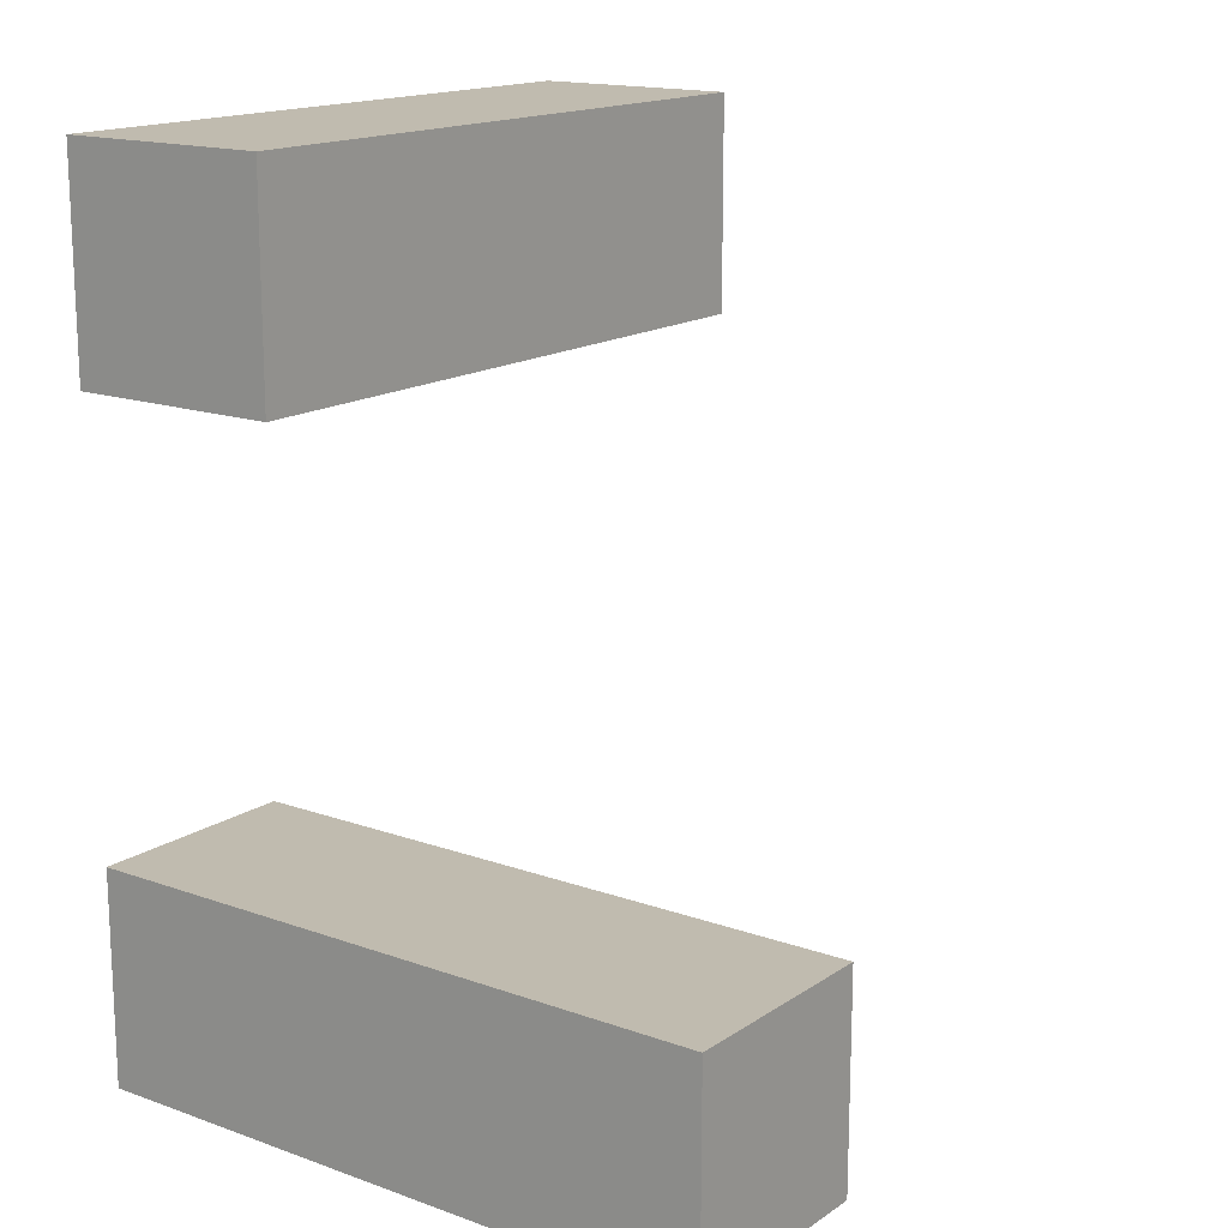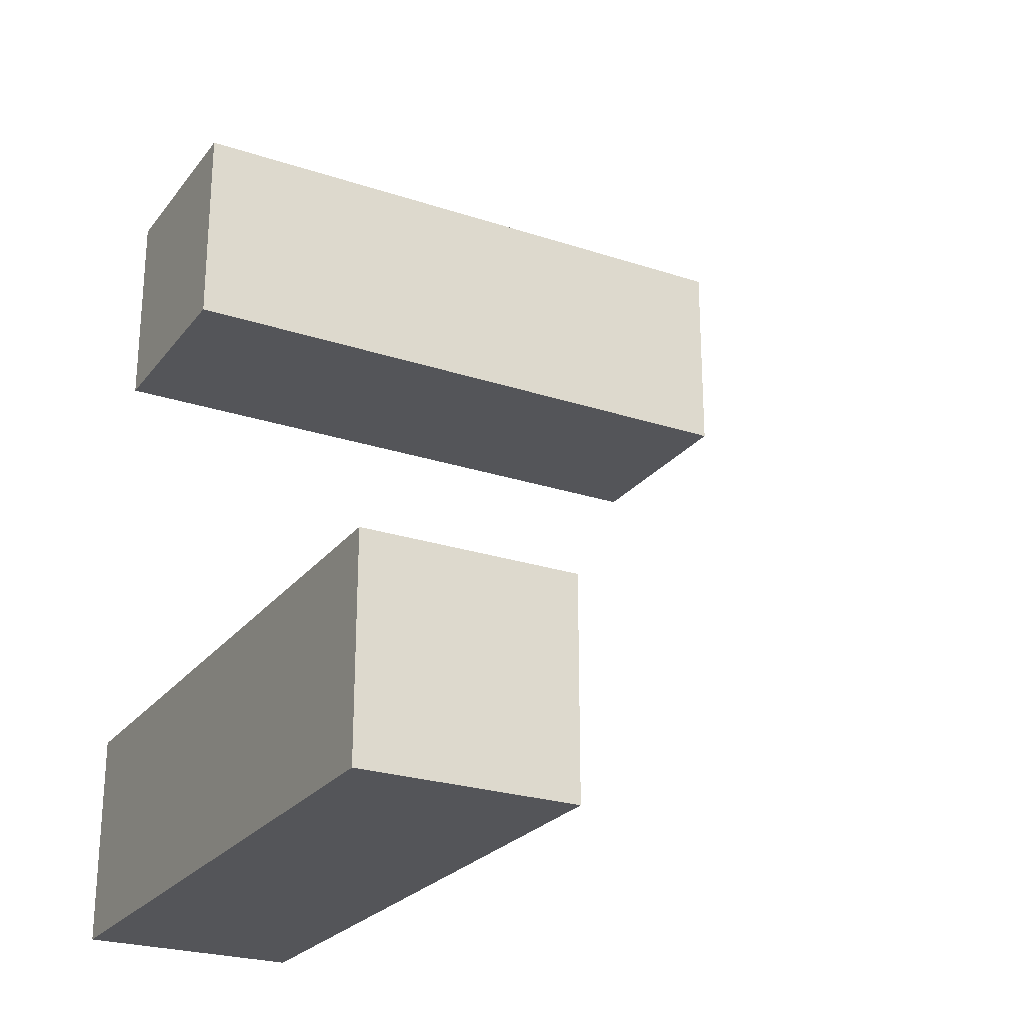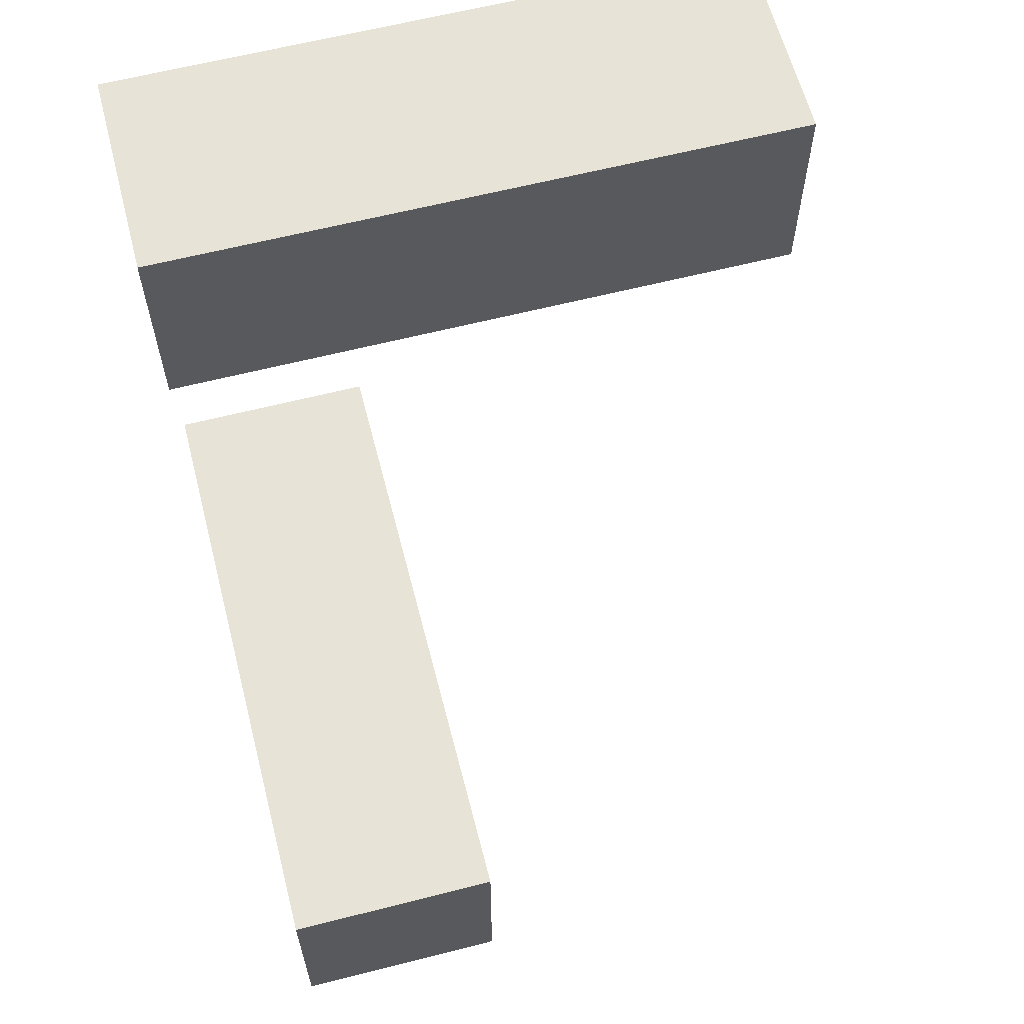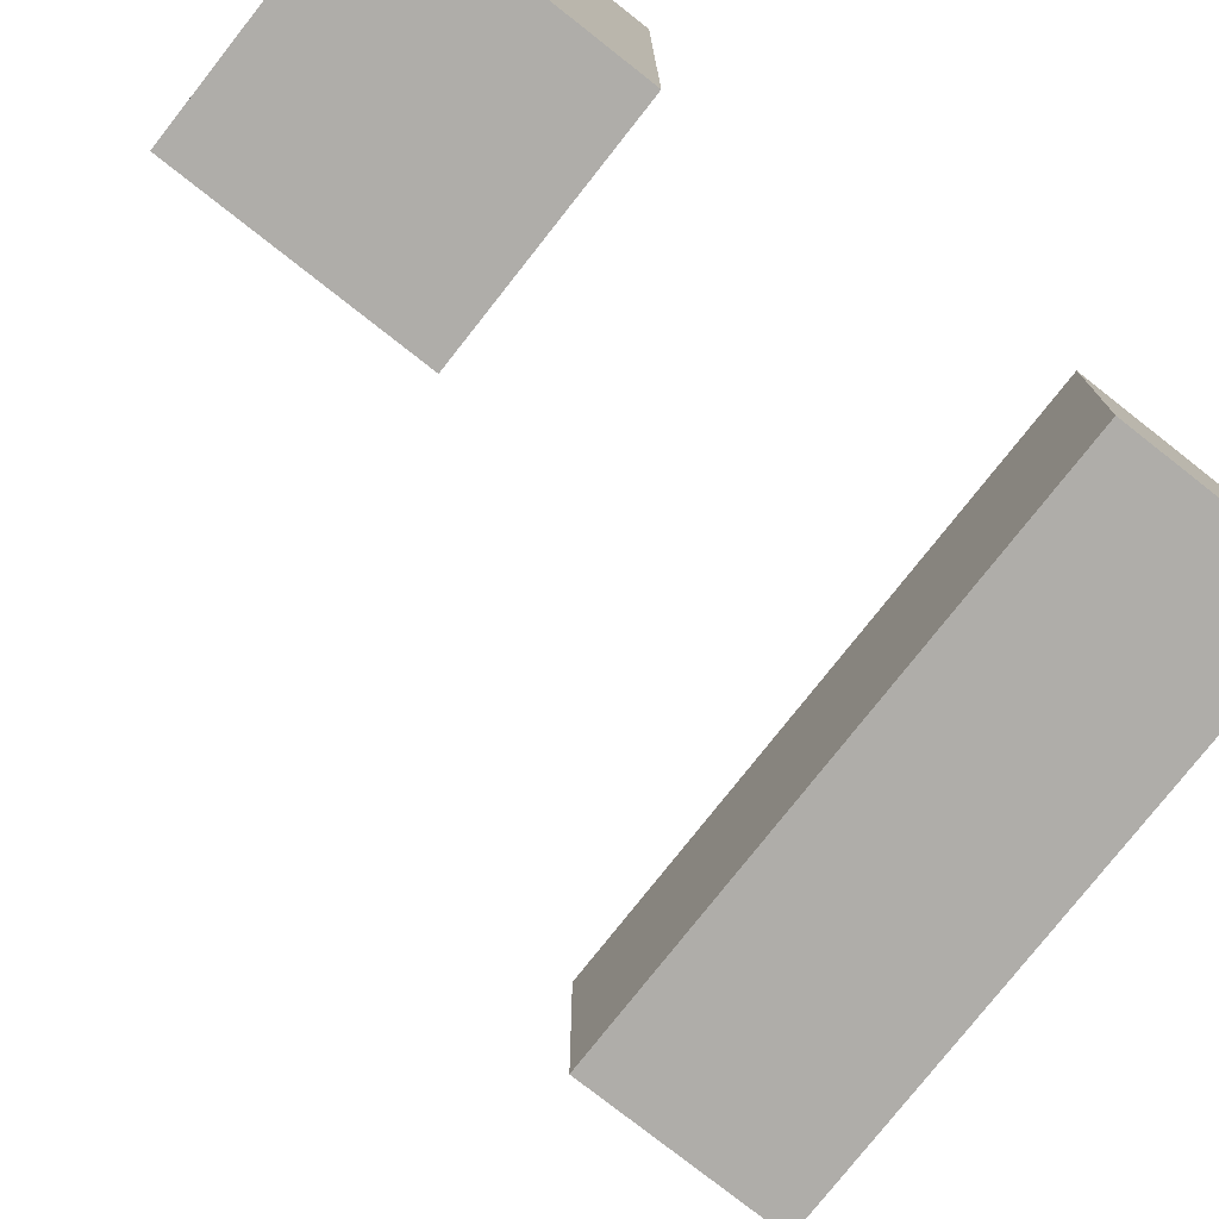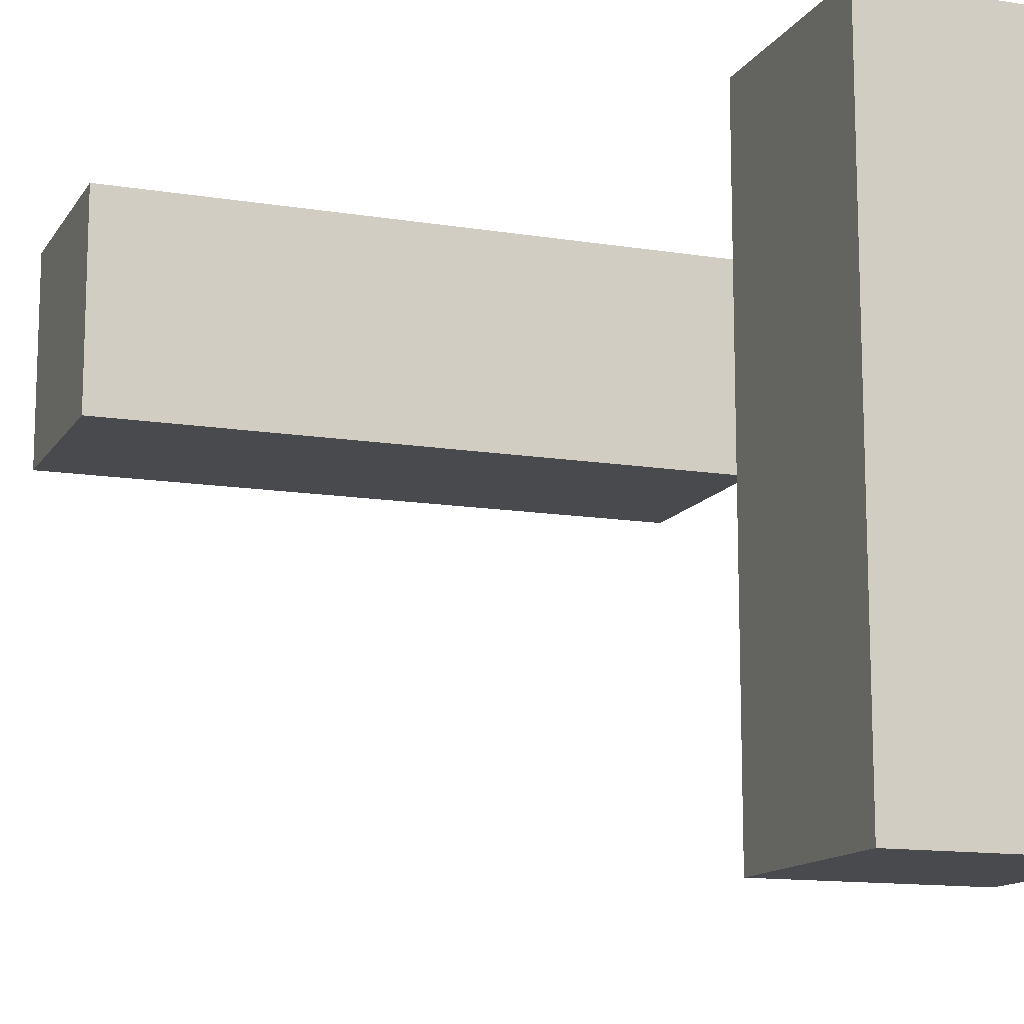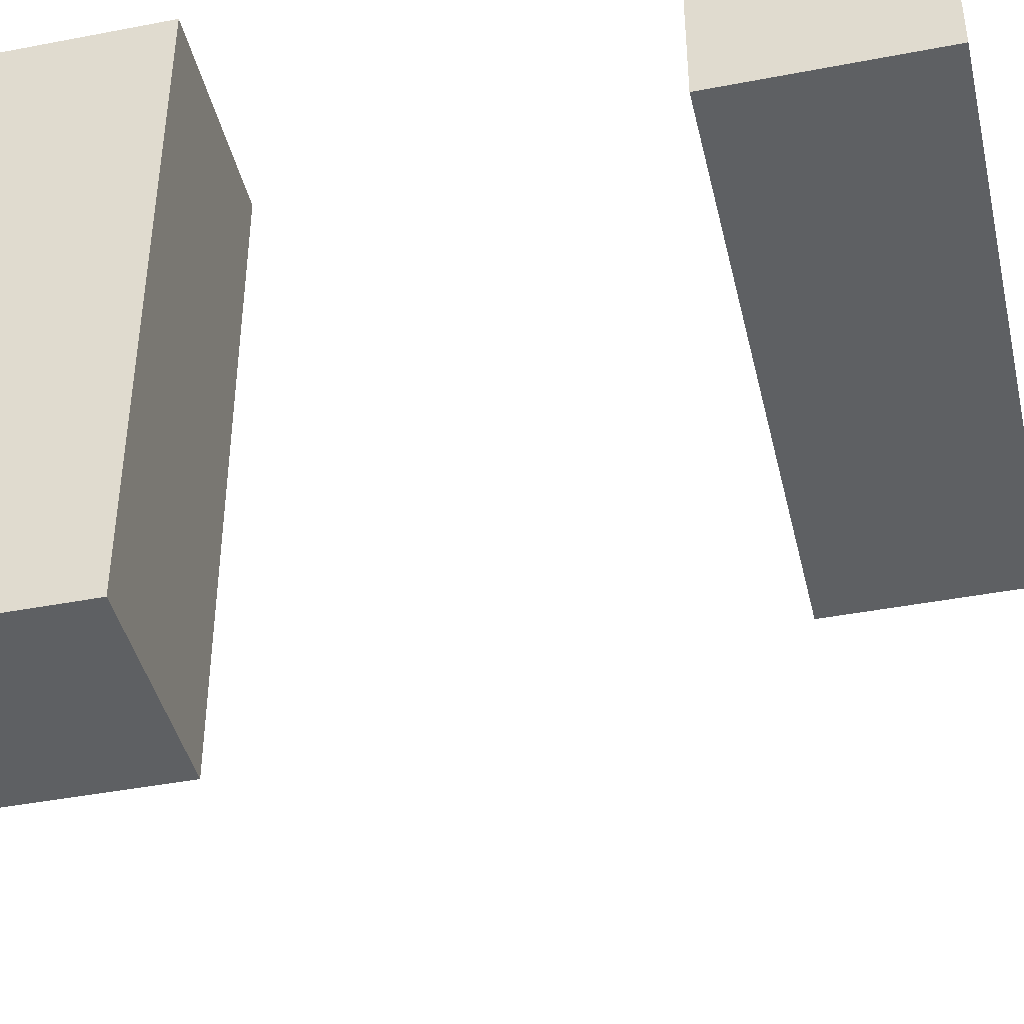
<metadata>
{"format":"obj","ext":"obj","renderer":"f3d","projection":"perspective","resolution":1024,"background":"white","views":[{"elev":15.9,"azim":126.6,"up":"+Y"},{"elev":-24.7,"azim":151.6,"up":"+Y"},{"elev":62.2,"azim":165.5,"up":"+Y"},{"elev":-77.3,"azim":51.8,"up":"+Z"},{"elev":-13.0,"azim":-20.5,"up":"+Z"},{"elev":-42.4,"azim":103.0,"up":"+Z"}]}
</metadata>
<code>
g Arms_Mesh
v 0.125 0.25 0.125
v 0.125 0.25 -0.125
v 0.125 -2.793e-07 0.125
v 0.125 6.954e-08 -0.125
v -0.625 -2.793e-07 0.125
v -0.625 0.25 -0.125
v -0.625 0.25 0.125
v -0.625 6.954e-08 -0.125
v 0.125 0.25 0.125
v -0.625 0.25 0.125
v -0.625 0.25 -0.125
v 0.125 0.25 -0.125
v -0.625 0.25 -0.125
v -0.625 6.954e-08 -0.125
v 0.125 6.954e-08 -0.125
v 0.125 0.25 -0.125
v 0.125 -2.793e-07 0.125
v -0.625 6.954e-08 -0.125
v -0.625 -2.793e-07 0.125
v 0.125 6.954e-08 -0.125
v -0.625 -2.793e-07 0.125
v 0.125 0.25 0.125
v 0.125 -2.793e-07 0.125
v -0.625 0.25 0.125
v 0.125 -0.75 0.125
v -0.125 -0.5 0.125
v 0.125 -0.5 0.125
v -0.125 -0.75 0.125
v -0.125 -0.5 -0.625
v -0.125 -0.75 -0.625
v 0.125 -0.75 -0.625
v 0.125 -0.5 -0.625
v -0.125 -0.75 -0.625
v -0.125 -0.75 0.125
v 0.125 -0.75 0.125
v 0.125 -0.75 -0.625
v 0.125 -0.75 0.125
v 0.125 -0.5 0.125
v 0.125 -0.5 -0.625
v 0.125 -0.75 -0.625
v 0.125 -0.5 0.125
v -0.125 -0.5 0.125
v -0.125 -0.5 -0.625
v 0.125 -0.5 -0.625
v -0.125 -0.5 -0.625
v -0.125 -0.5 0.125
v -0.125 -0.75 0.125
v -0.125 -0.75 -0.625
g Arms_Mesh_0
f 3 2 1
f 4 2 3
f 7 6 5
f 6 8 5
f 11 10 9
f 9 12 11
f 15 14 13
f 13 16 15
f 19 18 17
f 18 20 17
f 23 22 21
f 24 21 22
f 27 26 25
f 26 28 25
f 31 30 29
f 29 32 31
f 35 34 33
f 33 36 35
f 39 38 37
f 37 40 39
f 43 42 41
f 41 44 43
f 47 46 45
f 45 48 47

</code>
